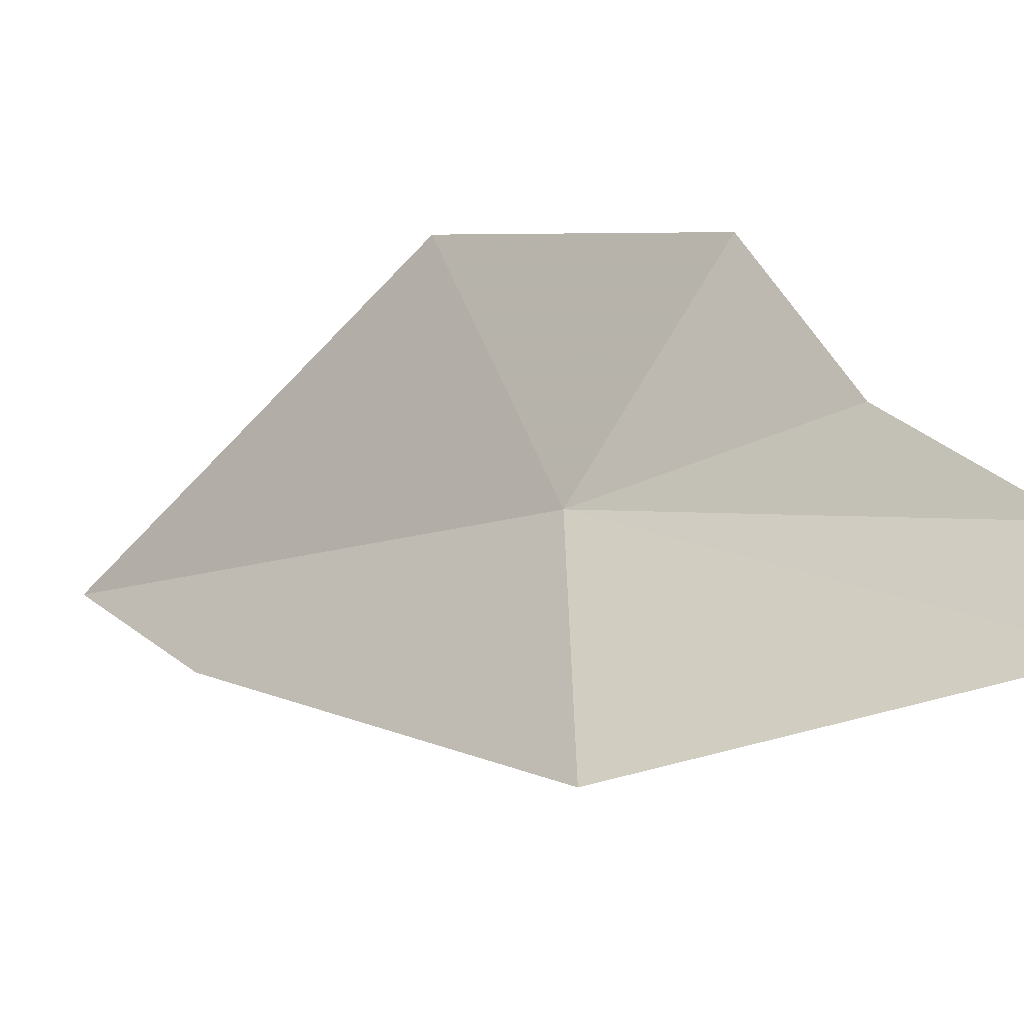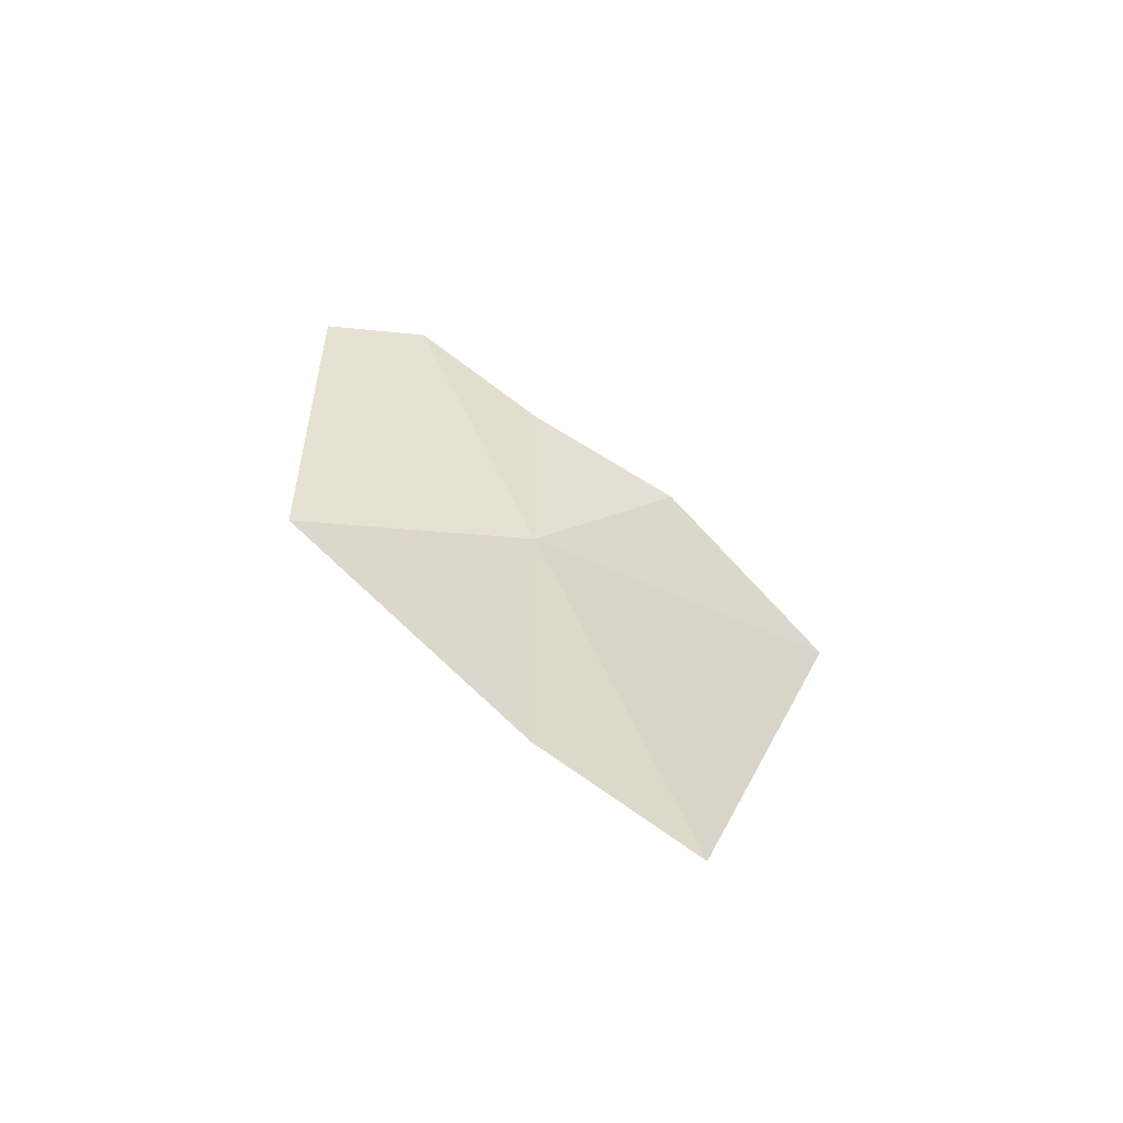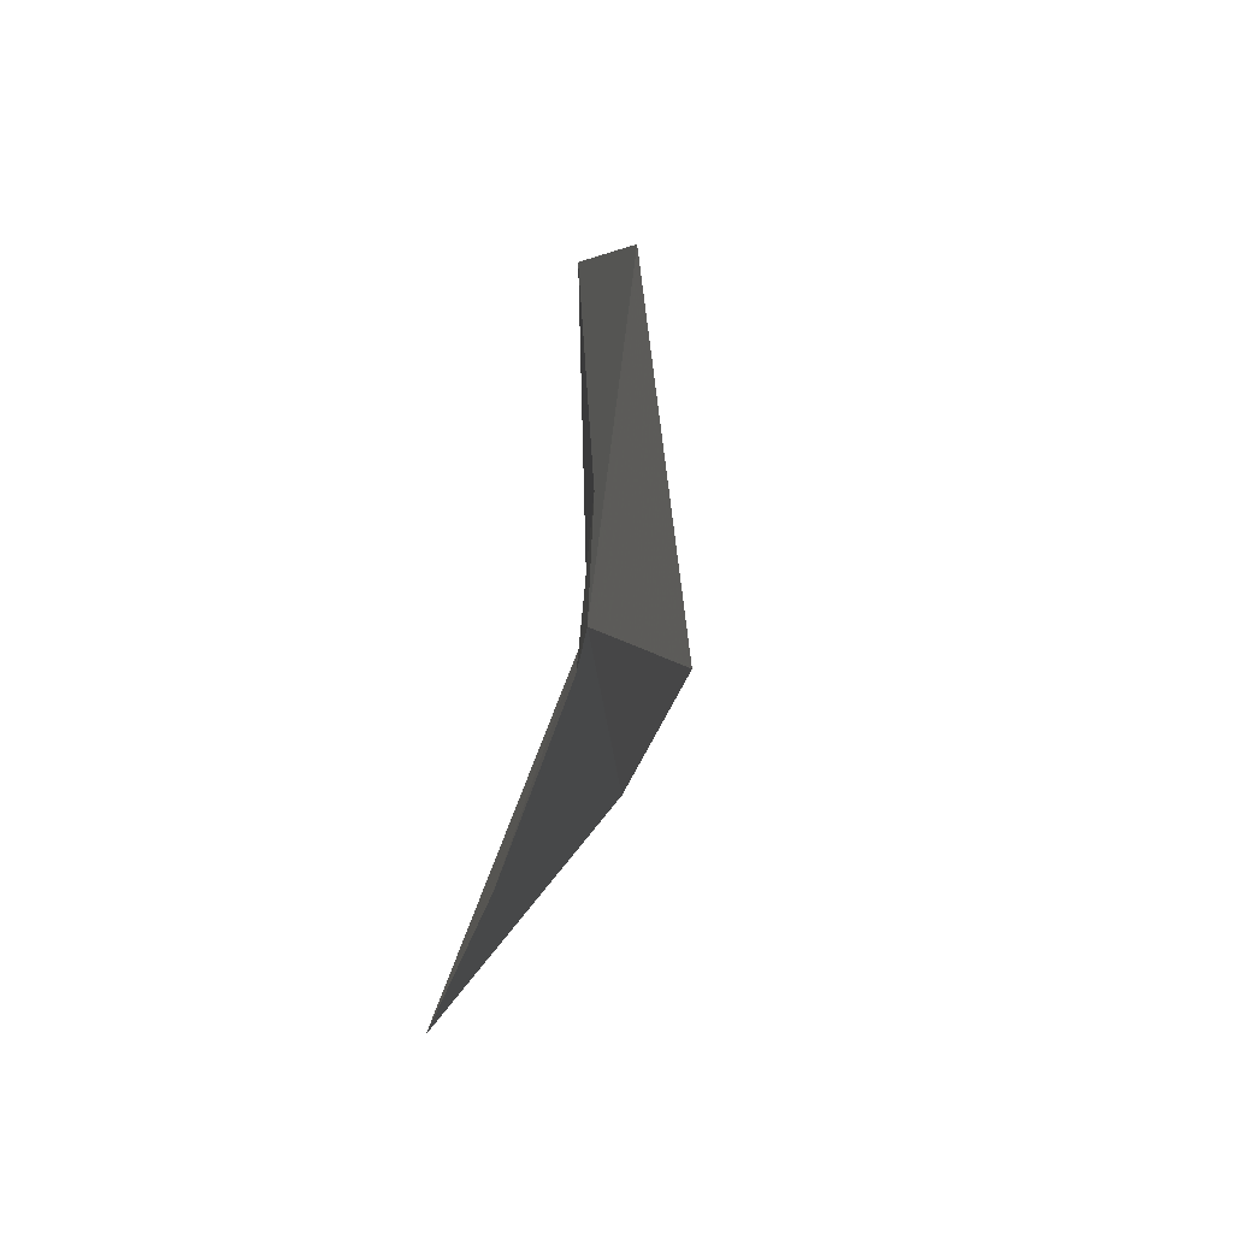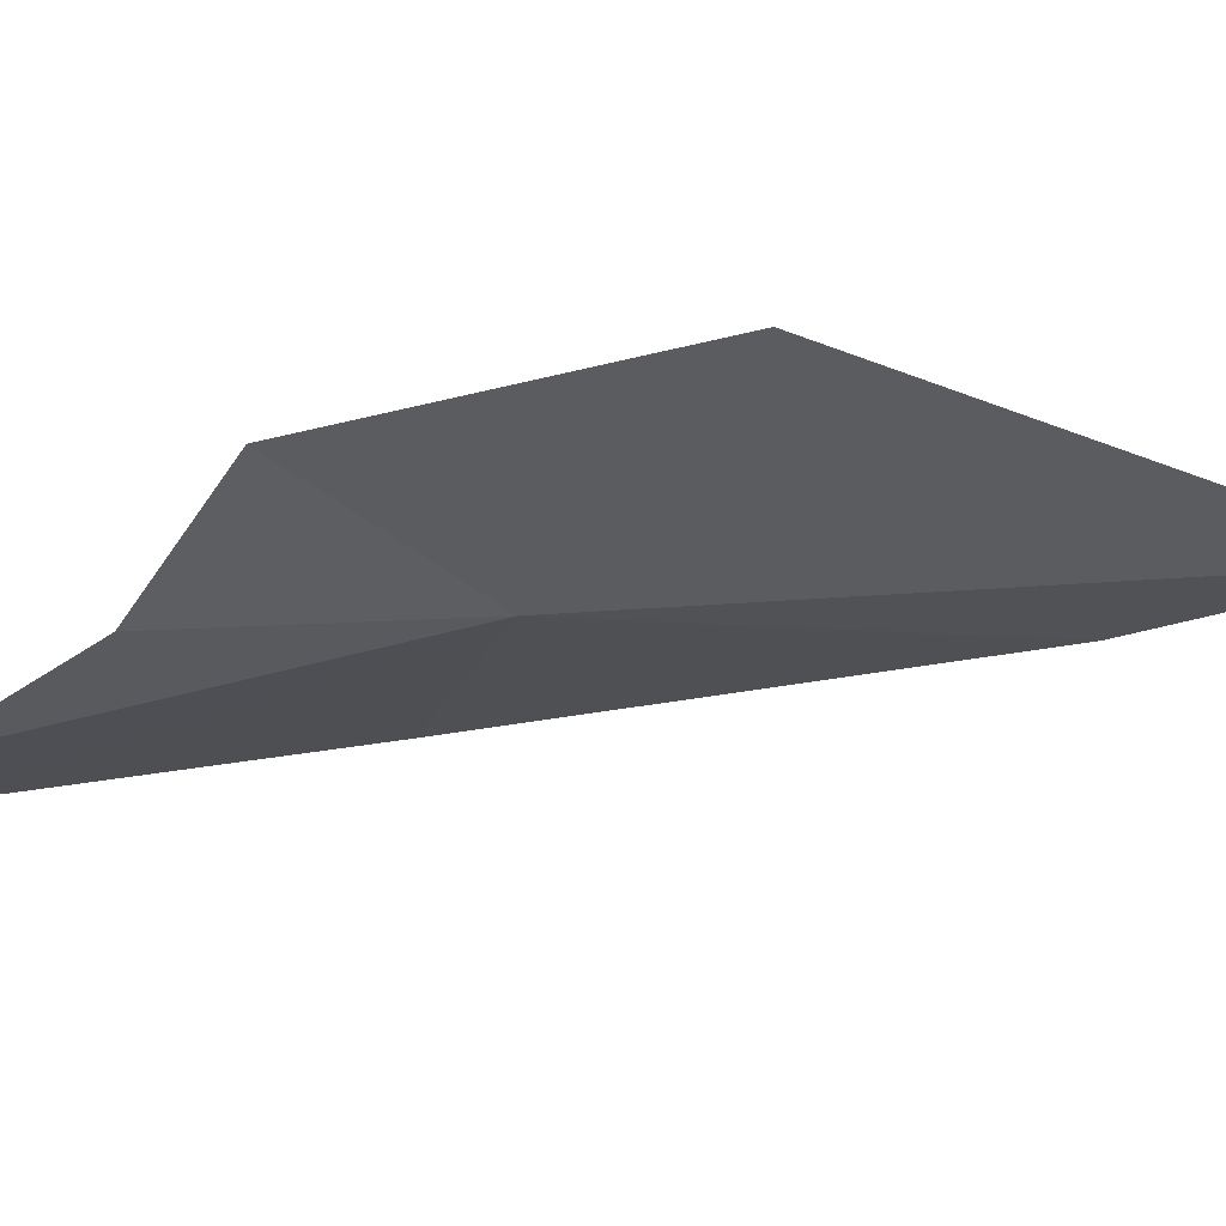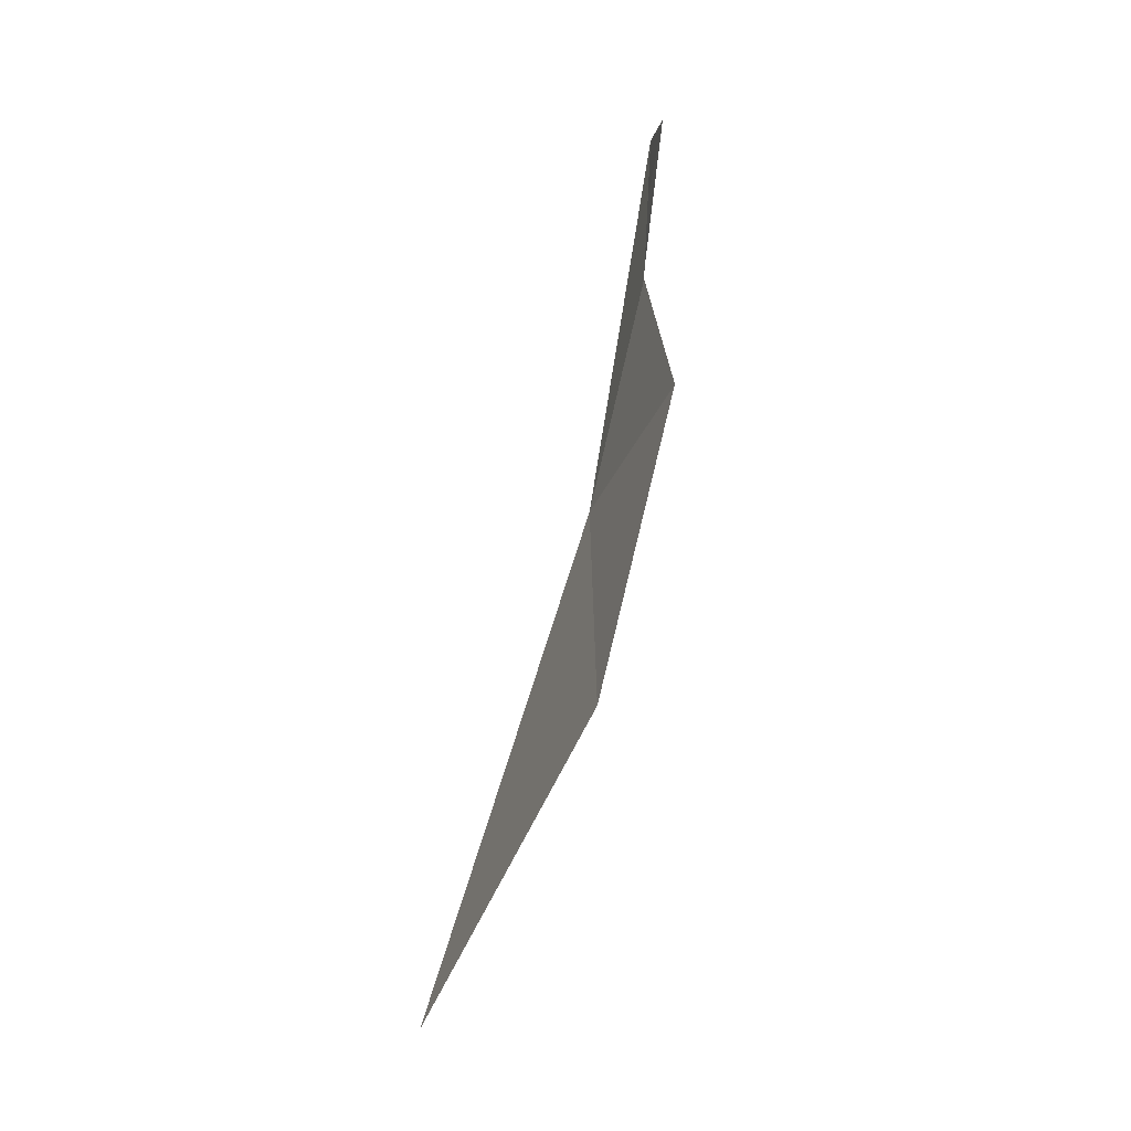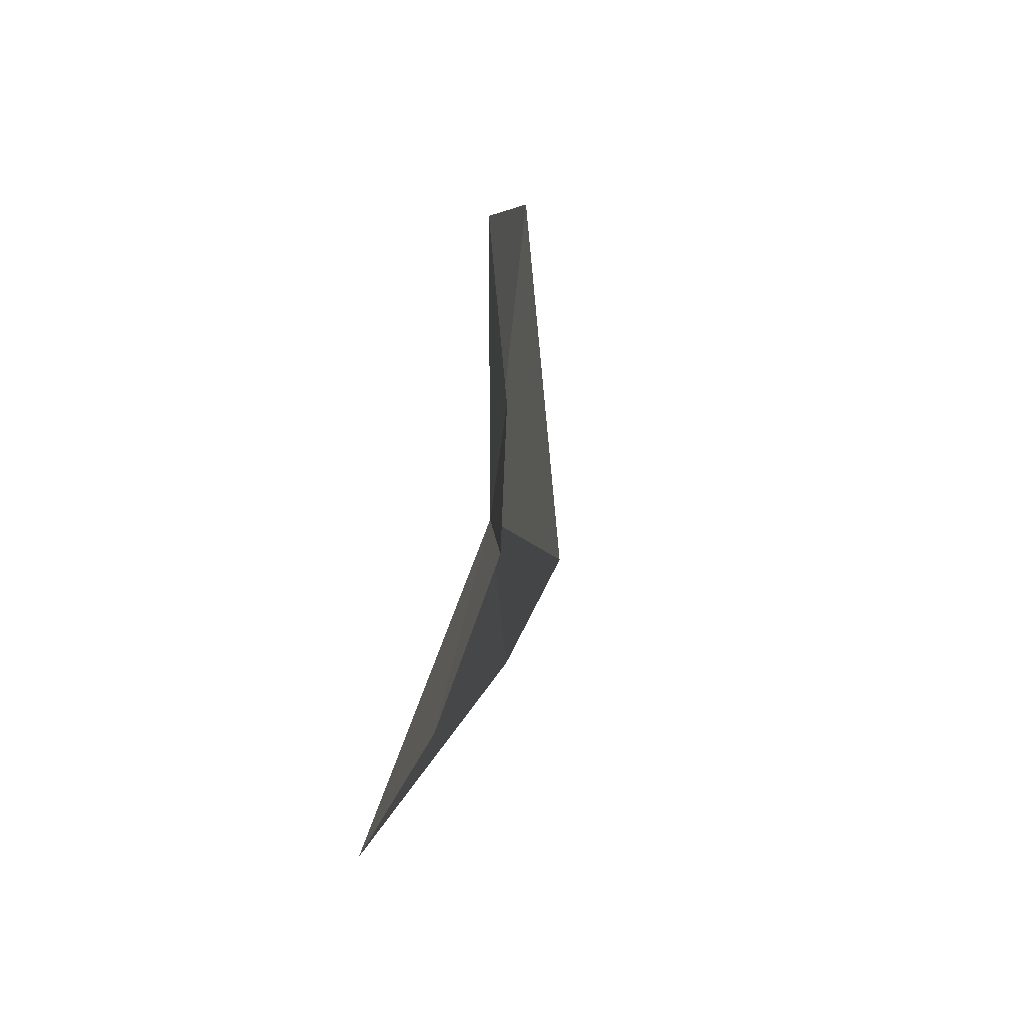
<metadata>
{"format":"obj","ext":"obj","renderer":"f3d","projection":"perspective","resolution":1024,"background":"white","views":[{"elev":-24.6,"azim":-67.8,"up":"+Y"},{"elev":-41.4,"azim":72.4,"up":"+Z"},{"elev":-13.3,"azim":-13.7,"up":"+Y"},{"elev":52.8,"azim":72.0,"up":"+Y"},{"elev":10.1,"azim":166.7,"up":"+Z"},{"elev":-13.7,"azim":-15.3,"up":"+Y"}]}
</metadata>
<code>
v 106.3 -106.4 388
v 100.5 -104.7 414.3
v 101.9 -87.43 404.1
v 128.2 -96.07 332.1
v 118 -110.1 349.9
v 113.3 -74.9 373.4
v 95.92 -119 429.8
v 91.05 -131 432.6
v 95.08 -133.6 393.3
f 1 3 2
f 1 5 4
f 1 4 6
f 1 7 8
f 1 8 9
f 1 2 7
f 1 9 5
f 1 6 3

</code>
